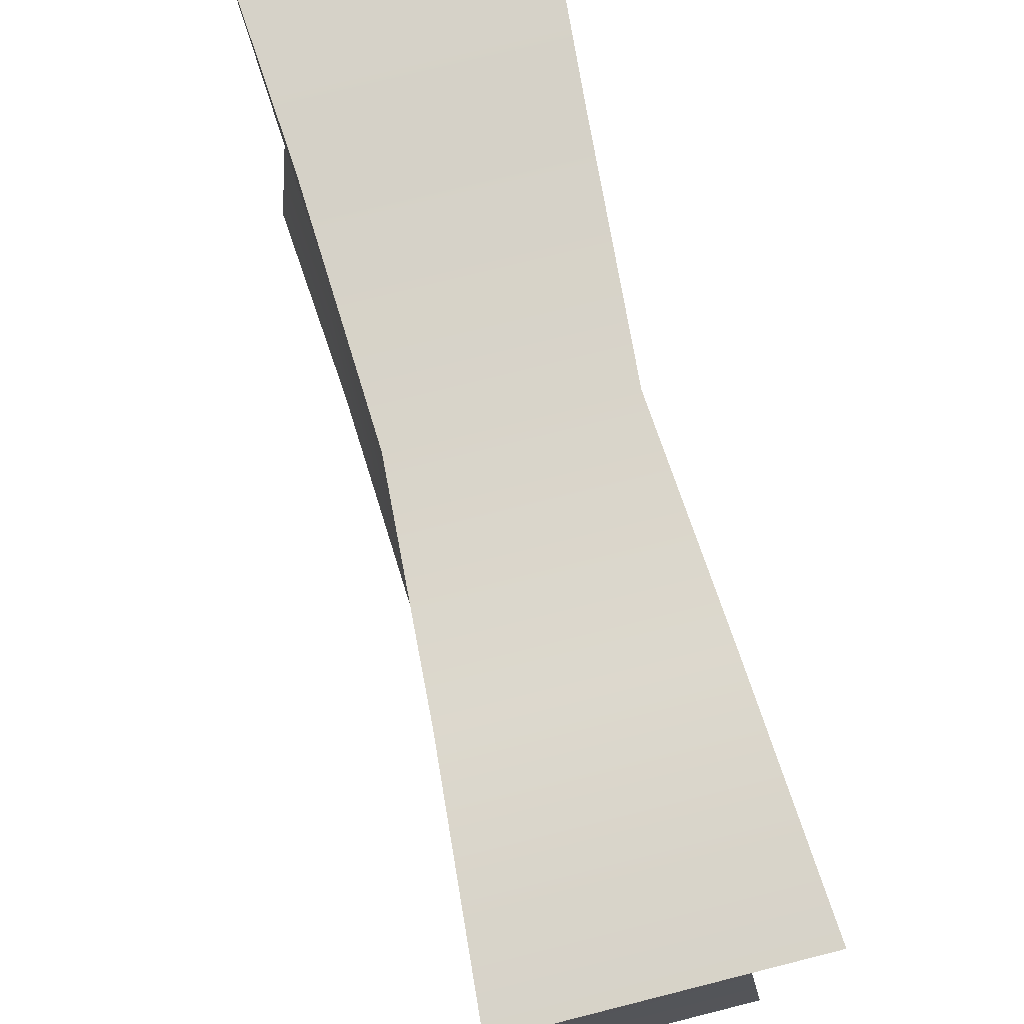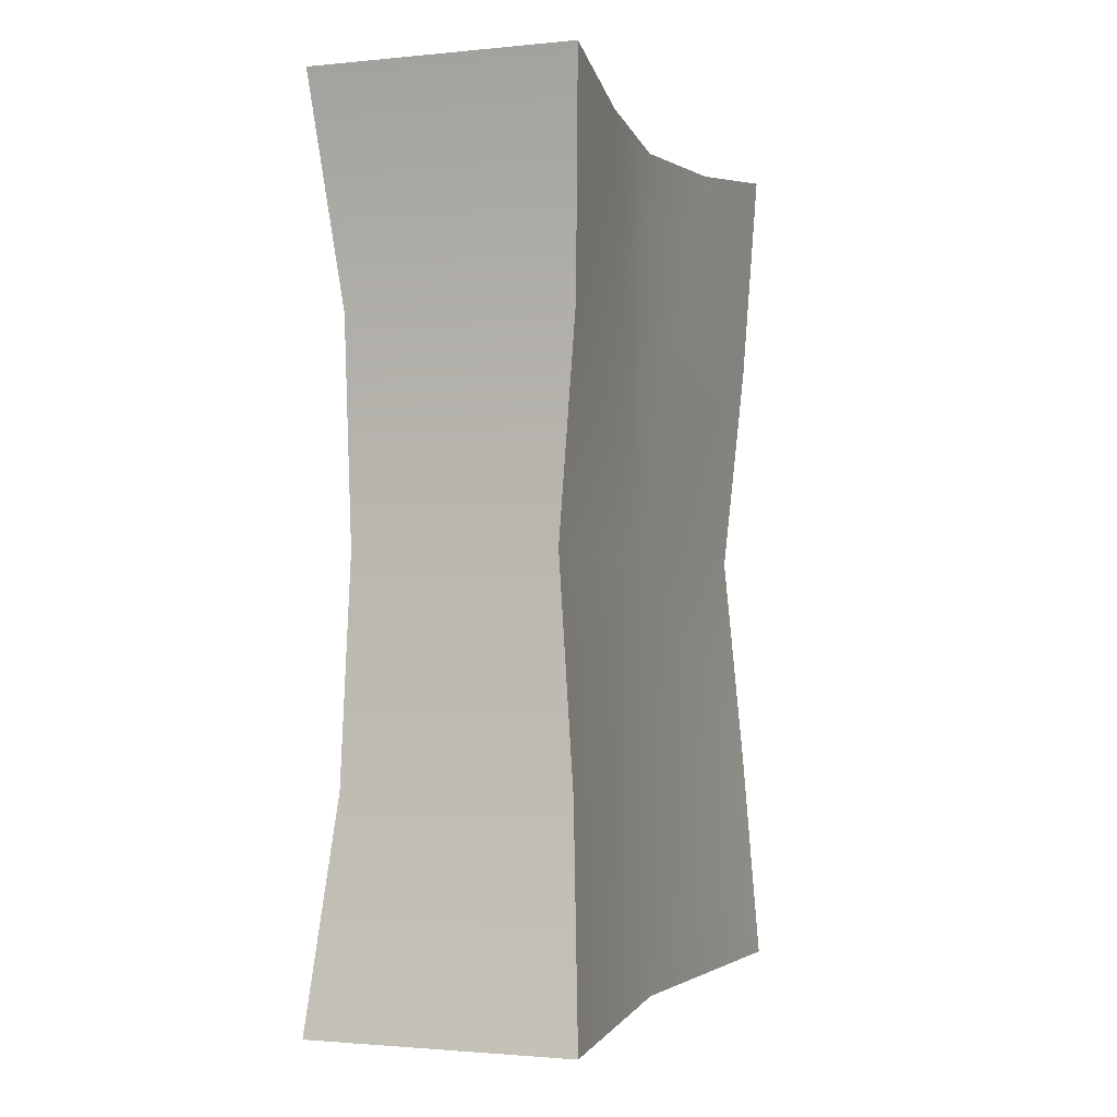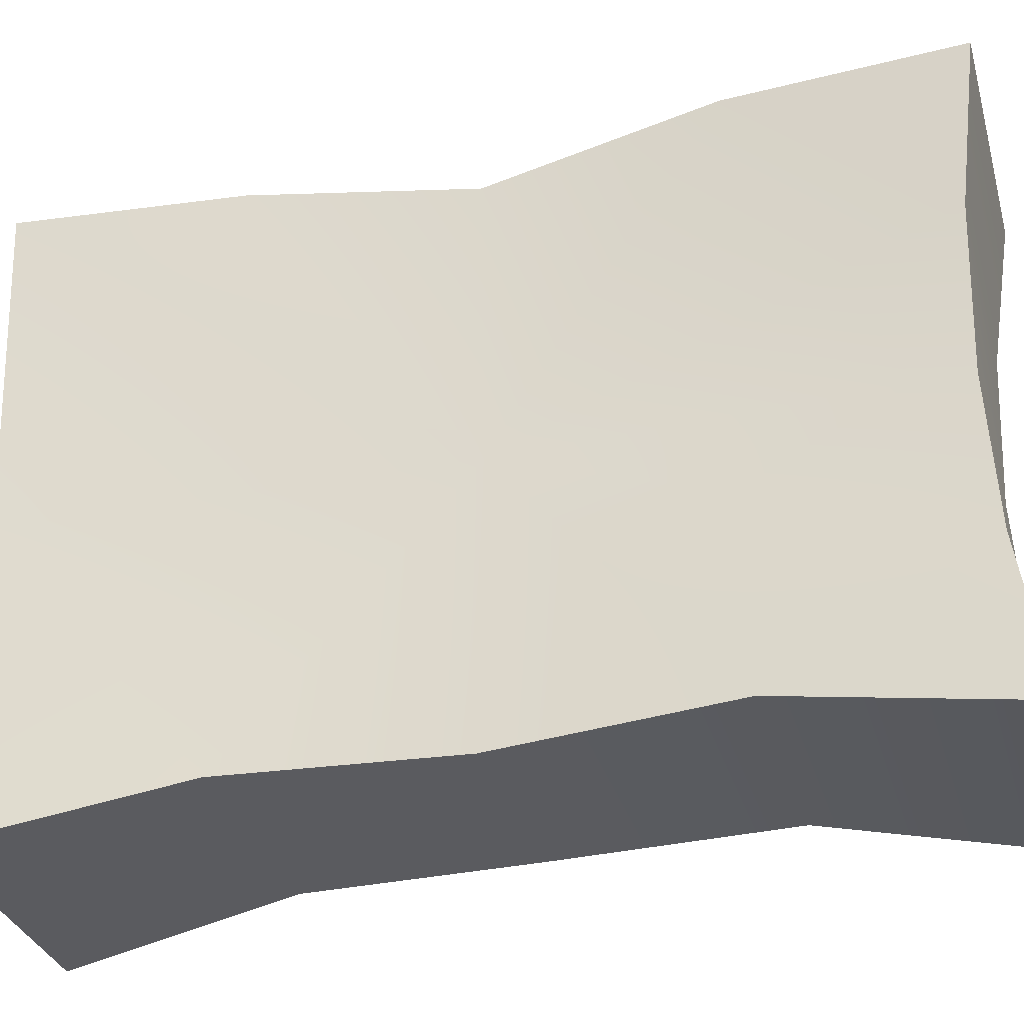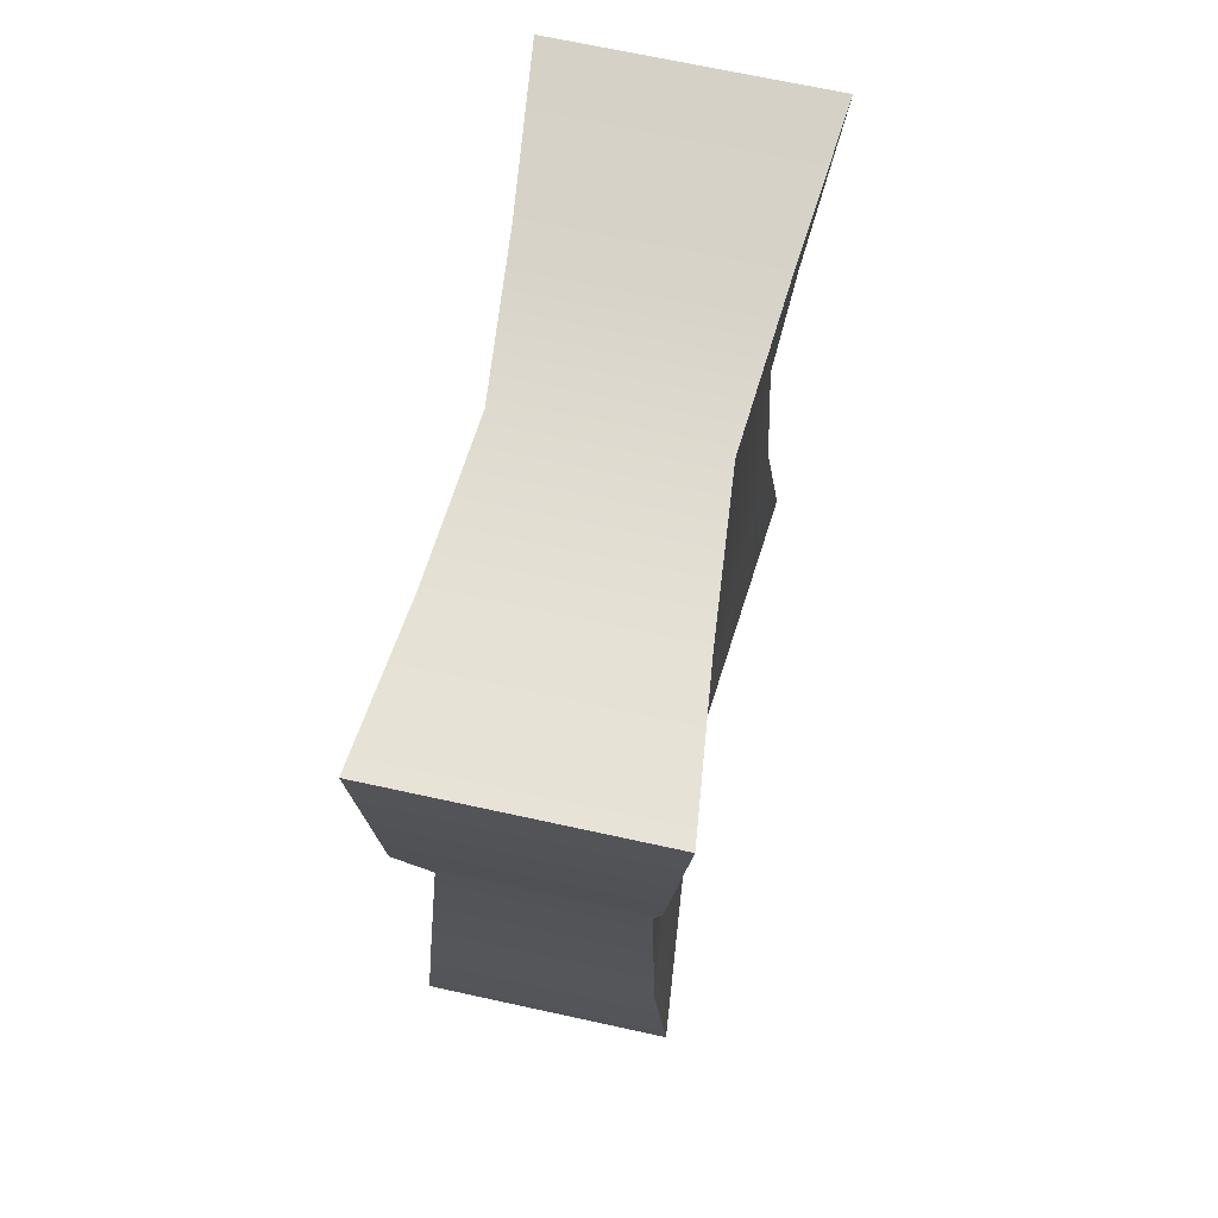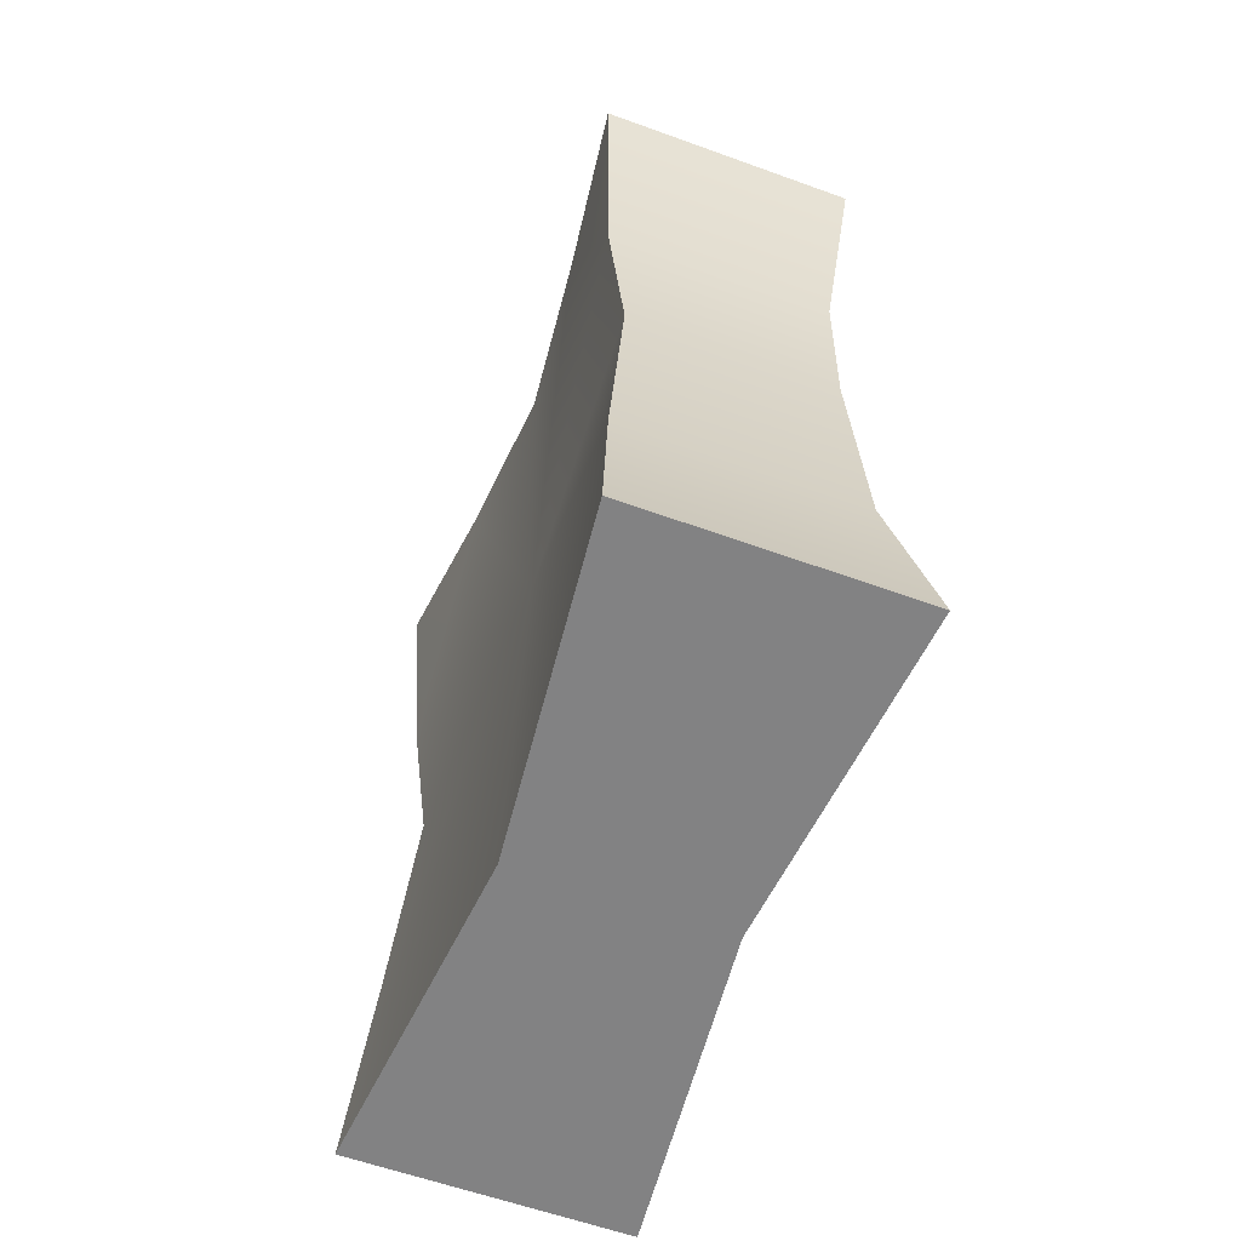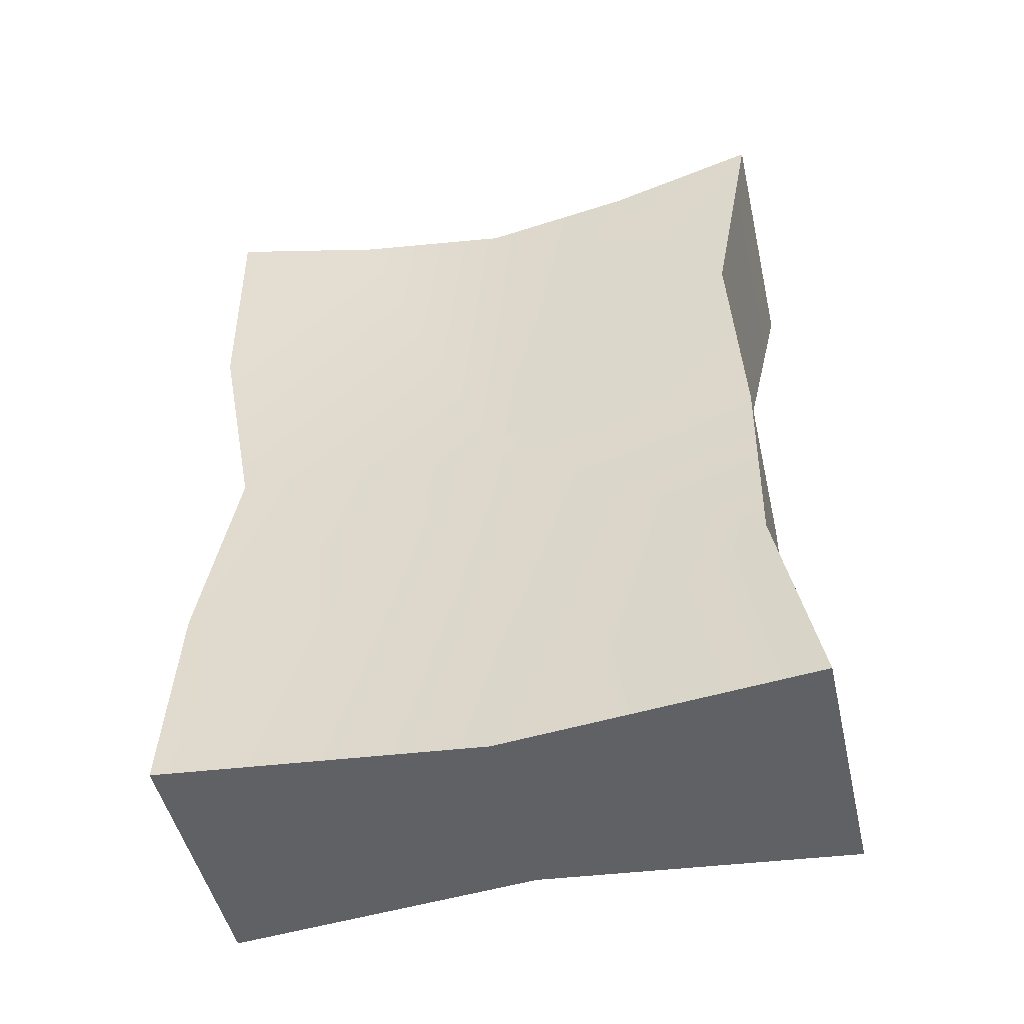
<metadata>
{"format":"obj","ext":"obj","renderer":"f3d","projection":"perspective","resolution":1024,"background":"white","views":[{"elev":75.8,"azim":165.9,"up":"+Z"},{"elev":-1.8,"azim":-160.5,"up":"+Y"},{"elev":-33.1,"azim":105.7,"up":"+Z"},{"elev":71.0,"azim":12.2,"up":"+Y"},{"elev":-60.8,"azim":159.8,"up":"+Y"},{"elev":-49.2,"azim":102.9,"up":"+Y"}]}
</metadata>
<code>
g default
v -0.08852 0.02036 0.2145
v 0.08852 0.02036 0.2145
v -0.08852 0.6161 0.2145
v 0.08852 0.6161 0.2145
v -0.08852 0.6161 -0.2145
v 0.08852 0.6161 -0.2145
v -0.08852 0.02036 -0.2145
v 0.08852 0.02036 -0.2145
v -0.06811 0.3182 0.1908
v 0.06811 0.3182 0.1908
v 0.06811 0.3182 -0.1908
v -0.06811 0.3182 -0.1908
v -0.067 0.596 0
v 0.067 0.596 0
v 0.05954 0.3182 0
v 0.067 0.02036 0
v -0.067 0.02036 0
v -0.05954 0.3182 0
v 0.07665 0.601 -0.1072
v -0.07665 0.601 -0.1072
v -0.07665 0.601 0.1072
v 0.07665 0.601 0.1072
v -0.07665 0.4671 -0.1836
v 0.07665 0.4671 -0.1836
v 0.07665 0.4671 0.2172
v -0.07665 0.4671 0.2172
v -0.07665 0.1693 0.2126
v 0.07665 0.1693 0.2126
v 0.07665 0.1693 -0.1882
v -0.07665 0.1693 -0.1882
g Cereal_01 cereal_boxes
f 9 10 25 26
f 13 14 19 20
f 23 24 11 12
f 27 28 10 9
f 12 11 29 30
f 21 22 14 13
f 7 8 16 17
f 15 29 11
f 24 15 11
f 20 19 6 5
f 12 18 23
f 30 18 12
f 3 4 22 21
f 10 15 25
f 28 15 10
f 17 16 2 1
f 18 27 9
f 26 18 9
f 5 6 24 23
f 19 15 24 6
f 14 15 19
f 22 15 14
f 25 15 22 4
f 26 25 4 3
f 21 18 26 3
f 13 18 21
f 20 18 13
f 23 18 20 5
f 1 2 28 27
f 2 16 15 28
f 29 15 16 8
f 30 29 8 7
f 7 17 18 30
f 27 18 17 1

</code>
